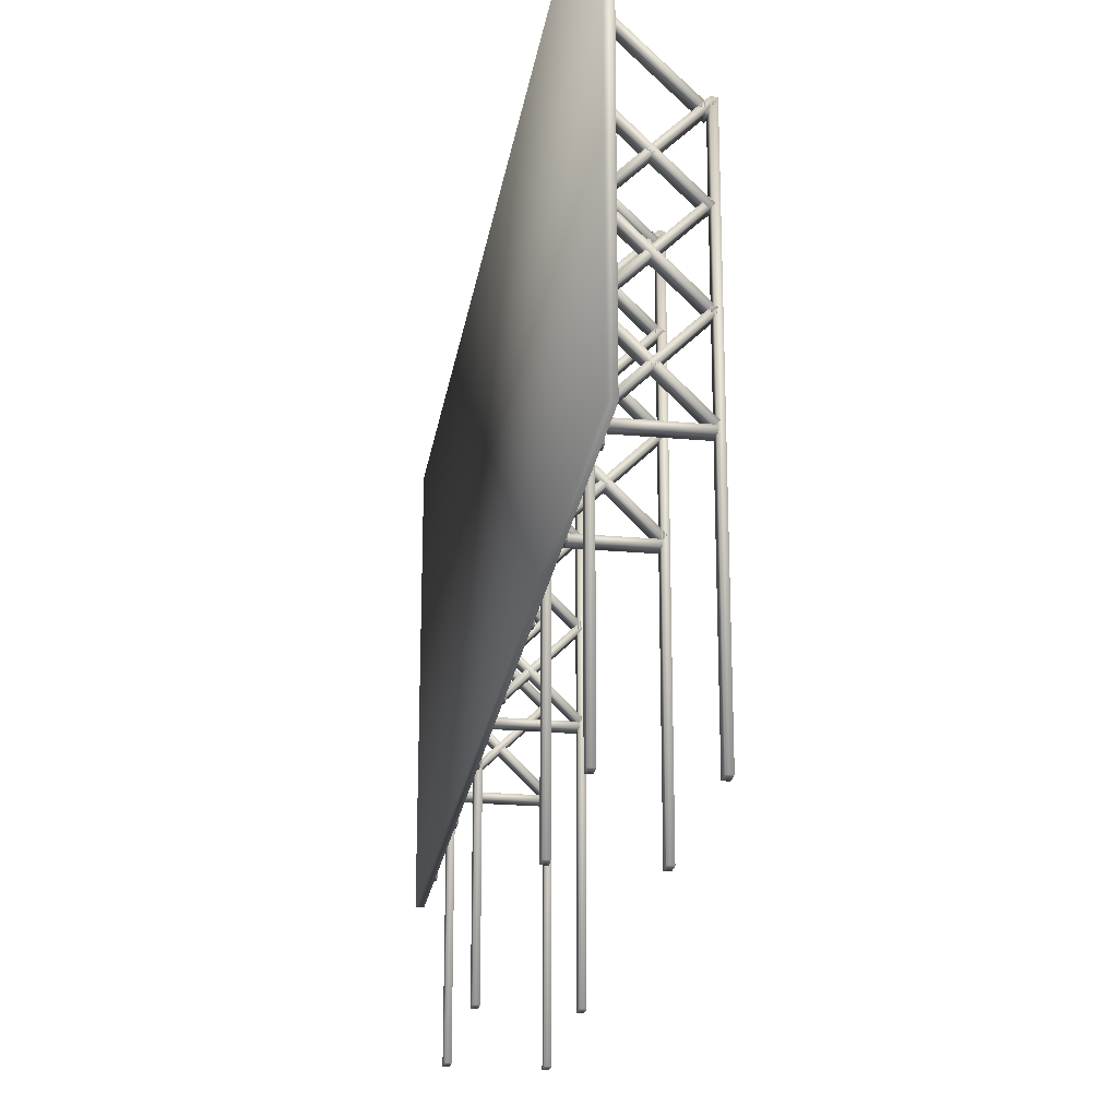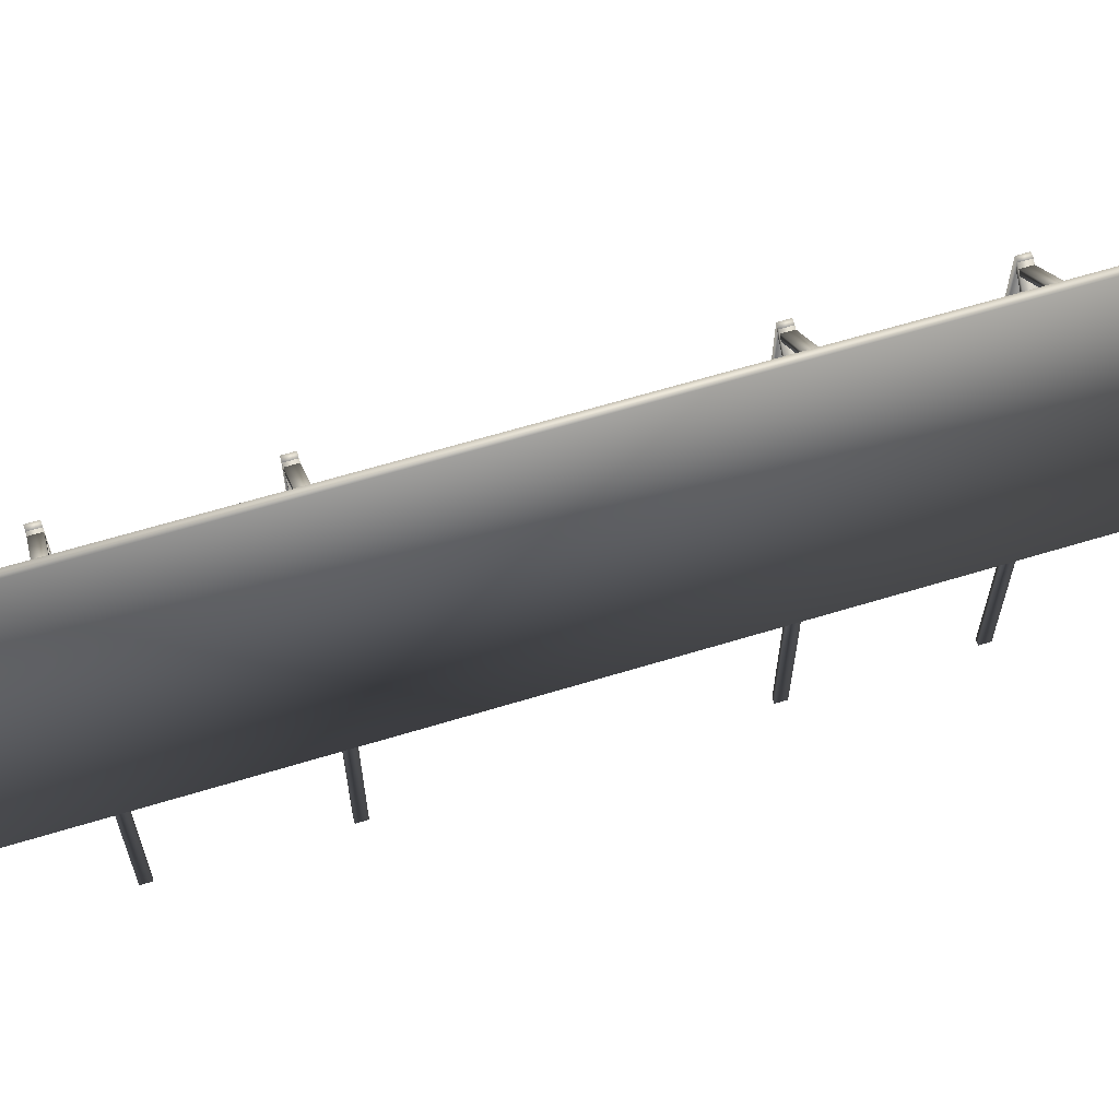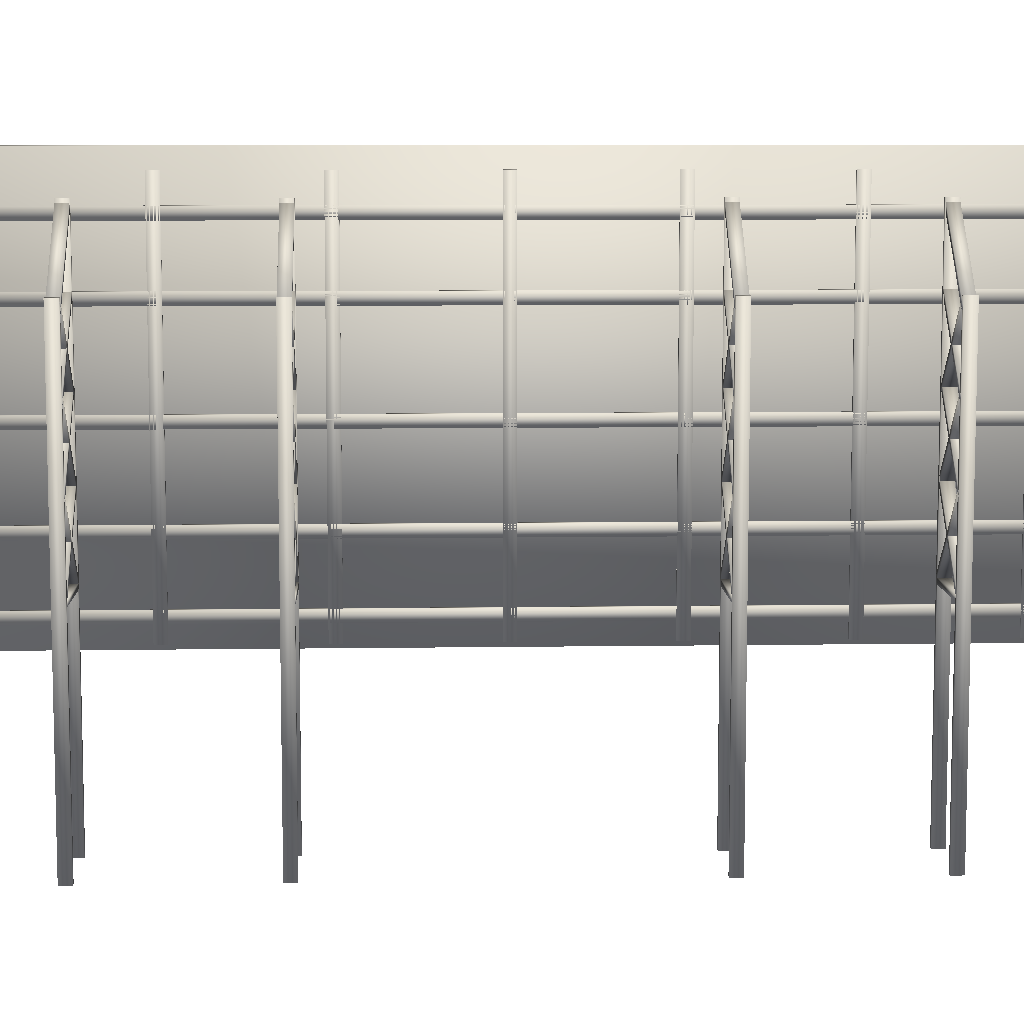
<metadata>
{"format":"obj","ext":"obj","renderer":"f3d","projection":"perspective","resolution":1024,"background":"white","views":[{"elev":-23.4,"azim":171.3,"up":"+Z"},{"elev":63.3,"azim":72.8,"up":"+Z"},{"elev":8.3,"azim":-92.3,"up":"+Z"}]}
</metadata>
<code>
v  -0.2167 -6.973 0
v  -0.2167 6.973 0
v  -0.112 6.973 0
v  -0.112 -6.973 0
v  -0.2167 -6.973 5.73
v  -0.112 -6.973 5.73
v  -0.112 6.973 5.73
v  -0.2167 6.973 5.73
o Box001
g Box001
f 1 2 3 4
f 5 6 7 8
f 1 4 6 5
f 4 3 7 6
f 3 2 8 7
f 2 1 5 8
v  -0.2574 2.417 -2.418
v  -0.338 2.417 -2.418
v  -0.338 2.583 -2.418
v  -0.2574 2.583 -2.418
v  -0.2574 2.417 5.149
v  -0.2574 2.583 5.149
v  -0.338 2.583 5.149
v  -0.338 2.417 5.149
v  -0.2574 4.917 -2.418
v  -0.338 4.917 -2.418
v  -0.338 5.083 -2.418
v  -0.2574 5.083 -2.418
v  -0.2574 4.917 5.149
v  -0.2574 5.083 5.149
v  -0.338 5.083 5.149
v  -0.338 4.917 5.149
v  -0.2574 -2.583 -2.418
v  -0.338 -2.583 -2.418
v  -0.338 -2.417 -2.418
v  -0.2574 -2.417 -2.418
v  -0.2574 -2.583 5.149
v  -0.2574 -2.417 5.149
v  -0.338 -2.417 5.149
v  -0.338 -2.583 5.149
v  -0.2574 -5.083 -2.418
v  -0.338 -5.083 -2.418
v  -0.338 -4.917 -2.418
v  -0.2574 -4.917 -2.418
v  -0.2574 -5.083 5.149
v  -0.2574 -4.917 5.149
v  -0.338 -4.917 5.149
v  -0.338 -5.083 5.149
o Box005
g Box005
f 9 10 11 12
f 13 14 15 16
f 9 12 14 13
f 12 11 15 14
f 11 10 16 15
f 10 9 13 16
f 17 18 19 20
f 21 22 23 24
f 17 20 22 21
f 20 19 23 22
f 19 18 24 23
f 18 17 21 24
f 25 26 27 28
f 29 30 31 32
f 25 28 30 29
f 28 27 31 30
f 27 26 32 31
f 26 25 29 32
f 33 34 35 36
f 37 38 39 40
f 33 36 38 37
f 36 35 39 38
f 35 34 40 39
f 34 33 37 40
v  -1.388 -2.583 -2.418
v  -1.468 -2.583 -2.418
v  -1.468 -2.417 -2.418
v  -1.388 -2.417 -2.418
v  -1.388 -2.583 4.119
v  -1.388 -2.417 4.119
v  -1.468 -2.417 4.119
v  -1.468 -2.583 4.119
v  -1.388 -5.083 -2.418
v  -1.468 -5.083 -2.418
v  -1.468 -4.917 -2.418
v  -1.388 -4.917 -2.418
v  -1.388 -5.083 4.119
v  -1.388 -4.917 4.119
v  -1.468 -4.917 4.119
v  -1.468 -5.083 4.119
v  -1.388 2.417 -2.418
v  -1.468 2.417 -2.418
v  -1.468 2.583 -2.418
v  -1.388 2.583 -2.418
v  -1.388 2.417 4.119
v  -1.388 2.583 4.119
v  -1.468 2.583 4.119
v  -1.468 2.417 4.119
v  -1.414 4.917 -2.418
v  -1.495 4.917 -2.418
v  -1.495 5.083 -2.418
v  -1.414 5.083 -2.418
v  -1.414 4.917 4.119
v  -1.414 5.083 4.119
v  -1.495 5.083 4.119
v  -1.495 4.917 4.119
o Box011
g Box011
f 41 42 43 44
f 45 46 47 48
f 41 44 46 45
f 44 43 47 46
f 43 42 48 47
f 42 41 45 48
f 49 50 51 52
f 53 54 55 56
f 49 52 54 53
f 52 51 55 54
f 51 50 56 55
f 50 49 53 56
f 57 58 59 60
f 61 62 63 64
f 57 60 62 61
f 60 59 63 62
f 59 58 64 63
f 58 57 61 64
f 65 66 67 68
f 69 70 71 72
f 65 68 70 69
f 68 67 71 70
f 67 66 72 71
f 66 65 69 72
v  -0.2202 6.068 0.3017
v  -0.259 6.068 0.3017
v  -0.259 6.068 0.4685
v  -0.2202 6.068 0.4685
v  -0.2202 -6.068 0.3017
v  -0.2202 -6.068 0.4685
v  -0.259 -6.068 0.4685
v  -0.259 -6.068 0.3017
v  -0.2202 6.068 1.282
v  -0.259 6.068 1.282
v  -0.259 6.068 1.449
v  -0.2202 6.068 1.449
v  -0.2202 -6.068 1.282
v  -0.2202 -6.068 1.449
v  -0.259 -6.068 1.449
v  -0.259 -6.068 1.282
v  -0.2202 6.068 2.543
v  -0.259 6.068 2.543
v  -0.259 6.068 2.71
v  -0.2202 6.068 2.71
v  -0.2202 -6.068 2.543
v  -0.2202 -6.068 2.71
v  -0.259 -6.068 2.71
v  -0.259 -6.068 2.543
v  -0.2202 6.068 3.937
v  -0.259 6.068 3.937
v  -0.259 6.068 4.104
v  -0.2202 6.068 4.104
v  -0.2202 -6.068 3.937
v  -0.2202 -6.068 4.104
v  -0.259 -6.068 4.104
v  -0.259 -6.068 3.937
v  -0.2202 6.068 4.897
v  -0.259 6.068 4.897
v  -0.259 6.068 5.064
v  -0.2202 6.068 5.064
v  -0.2202 -6.068 4.897
v  -0.2202 -6.068 5.064
v  -0.259 -6.068 5.064
v  -0.259 -6.068 4.897
v  -0.2202 -0.08337 0.06184
v  -0.259 -0.08337 0.06184
v  -0.259 0.08337 0.06184
v  -0.2202 0.08337 0.06184
v  -0.2202 -0.08337 5.46
v  -0.2202 0.08337 5.46
v  -0.259 0.08337 5.46
v  -0.259 -0.08337 5.46
v  -0.2202 -2.083 0.06184
v  -0.259 -2.083 0.06184
v  -0.259 -1.917 0.06184
v  -0.2202 -1.917 0.06184
v  -0.2202 -2.083 5.46
v  -0.2202 -1.917 5.46
v  -0.259 -1.917 5.46
v  -0.259 -2.083 5.46
v  -0.2202 -4.083 0.06184
v  -0.259 -4.083 0.06184
v  -0.259 -3.917 0.06184
v  -0.2202 -3.917 0.06184
v  -0.2202 -4.083 5.46
v  -0.2202 -3.917 5.46
v  -0.259 -3.917 5.46
v  -0.259 -4.083 5.46
v  -0.2202 -6.083 0.06184
v  -0.259 -6.083 0.06184
v  -0.259 -5.917 0.06184
v  -0.2202 -5.917 0.06184
v  -0.2202 -6.083 5.46
v  -0.2202 -5.917 5.46
v  -0.259 -5.917 5.46
v  -0.259 -6.083 5.46
v  -0.2202 1.917 0.06184
v  -0.259 1.917 0.06184
v  -0.259 2.083 0.06184
v  -0.2202 2.083 0.06184
v  -0.2202 1.917 5.46
v  -0.2202 2.083 5.46
v  -0.259 2.083 5.46
v  -0.259 1.917 5.46
v  -0.2202 3.917 0.06184
v  -0.259 3.917 0.06184
v  -0.259 4.083 0.06184
v  -0.2202 4.083 0.06184
v  -0.2202 3.917 5.46
v  -0.2202 4.083 5.46
v  -0.259 4.083 5.46
v  -0.259 3.917 5.46
v  -0.2202 5.917 0.06184
v  -0.259 5.917 0.06184
v  -0.259 6.083 0.06184
v  -0.2202 6.083 0.06184
v  -0.2202 5.917 5.46
v  -0.2202 6.083 5.46
v  -0.259 6.083 5.46
v  -0.259 5.917 5.46
o Box050
g Box050
f 73 74 75 76
f 77 78 79 80
f 73 76 78 77
f 76 75 79 78
f 75 74 80 79
f 74 73 77 80
f 81 82 83 84
f 85 86 87 88
f 81 84 86 85
f 84 83 87 86
f 83 82 88 87
f 82 81 85 88
f 89 90 91 92
f 93 94 95 96
f 89 92 94 93
f 92 91 95 94
f 91 90 96 95
f 90 89 93 96
f 97 98 99 100
f 101 102 103 104
f 97 100 102 101
f 100 99 103 102
f 99 98 104 103
f 98 97 101 104
f 105 106 107 108
f 109 110 111 112
f 105 108 110 109
f 108 107 111 110
f 107 106 112 111
f 106 105 109 112
f 113 114 115 116
f 117 118 119 120
f 113 116 118 117
f 116 115 119 118
f 115 114 120 119
f 114 113 117 120
f 121 122 123 124
f 125 126 127 128
f 121 124 126 125
f 124 123 127 126
f 123 122 128 127
f 122 121 125 128
f 129 130 131 132
f 133 134 135 136
f 129 132 134 133
f 132 131 135 134
f 131 130 136 135
f 130 129 133 136
f 137 138 139 140
f 141 142 143 144
f 137 140 142 141
f 140 139 143 142
f 139 138 144 143
f 138 137 141 144
f 145 146 147 148
f 149 150 151 152
f 145 148 150 149
f 148 147 151 150
f 147 146 152 151
f 146 145 149 152
f 153 154 155 156
f 157 158 159 160
f 153 156 158 157
f 156 155 159 158
f 155 154 160 159
f 154 153 157 160
f 161 162 163 164
f 165 166 167 168
f 161 164 166 165
f 164 163 167 166
f 163 162 168 167
f 162 161 165 168
v  -1.425 4.917 0.7135
v  -1.425 4.917 0.7941
v  -1.425 5.083 0.7941
v  -1.425 5.083 0.7135
v  -0.2838 4.917 0.7135
v  -0.2838 5.083 0.7135
v  -0.2838 5.083 0.7941
v  -0.2838 4.917 0.7941
v  -1.39 4.917 0.7803
v  -1.447 4.917 0.8373
v  -1.447 5.083 0.8373
v  -1.39 5.083 0.7803
v  -0.2731 4.917 1.897
v  -0.2731 5.083 1.897
v  -0.3301 5.083 1.954
v  -0.3301 4.917 1.954
v  -0.2731 4.917 0.8373
v  -0.3301 4.917 0.7803
v  -0.3301 5.083 0.7803
v  -0.2731 5.083 0.8373
v  -1.39 4.917 1.954
v  -1.39 5.083 1.954
v  -1.447 5.083 1.897
v  -1.447 4.917 1.897
v  -0.2731 4.917 1.946
v  -0.3301 4.917 1.889
v  -0.3301 5.083 1.889
v  -0.2731 5.083 1.946
v  -1.39 4.917 3.063
v  -1.39 5.083 3.063
v  -1.447 5.083 3.006
v  -1.447 4.917 3.006
v  -1.39 4.917 1.889
v  -1.447 4.917 1.946
v  -1.447 5.083 1.946
v  -1.39 5.083 1.889
v  -0.2731 4.917 3.006
v  -0.2731 5.083 3.006
v  -0.3301 5.083 3.063
v  -0.3301 4.917 3.063
v  -0.2731 2.417 0.8373
v  -0.3301 2.417 0.7803
v  -0.3301 2.583 0.7803
v  -0.2731 2.583 0.8373
v  -1.39 2.417 1.954
v  -1.39 2.583 1.954
v  -1.447 2.583 1.897
v  -1.447 2.417 1.897
v  -1.39 2.417 0.7803
v  -1.447 2.417 0.8373
v  -1.447 2.583 0.8373
v  -1.39 2.583 0.7803
v  -0.2731 2.417 1.897
v  -0.2731 2.583 1.897
v  -0.3301 2.583 1.954
v  -0.3301 2.417 1.954
v  -1.39 4.917 2.944
v  -1.447 4.917 3.001
v  -1.447 5.083 3.001
v  -1.39 5.083 2.944
v  -0.2731 4.917 4.061
v  -0.2731 5.083 4.061
v  -0.3301 5.083 4.118
v  -0.3301 4.917 4.118
v  -0.2731 2.417 1.946
v  -0.3301 2.417 1.889
v  -0.3301 2.583 1.889
v  -0.2731 2.583 1.946
v  -1.39 2.417 3.063
v  -1.39 2.583 3.063
v  -1.447 2.583 3.006
v  -1.447 2.417 3.006
v  -1.39 2.417 1.889
v  -1.447 2.417 1.946
v  -1.447 2.583 1.946
v  -1.39 2.583 1.889
v  -0.2731 2.417 3.006
v  -0.2731 2.583 3.006
v  -0.3301 2.583 3.063
v  -0.3301 2.417 3.063
v  -1.39 4.917 3.932
v  -1.447 4.917 3.989
v  -1.447 5.083 3.989
v  -1.39 5.083 3.932
v  -0.2731 4.917 5.049
v  -0.2731 5.083 5.049
v  -0.3301 5.083 5.106
v  -0.3301 4.917 5.106
v  -0.2731 2.417 3.001
v  -0.3301 2.417 2.944
v  -0.3301 2.583 2.944
v  -0.2731 2.583 3.001
v  -1.39 2.417 4.118
v  -1.39 2.583 4.118
v  -1.447 2.583 4.061
v  -1.447 2.417 4.061
v  -1.39 2.417 2.944
v  -1.447 2.417 3.001
v  -1.447 2.583 3.001
v  -1.39 2.583 2.944
v  -0.2731 2.417 4.061
v  -0.2731 2.583 4.061
v  -0.3301 2.583 4.118
v  -0.3301 2.417 4.118
v  -1.401 -2.583 0.7135
v  -1.401 -2.583 0.7941
v  -1.401 -2.417 0.7941
v  -1.401 -2.417 0.7135
v  -0.3082 -2.583 0.7135
v  -0.3082 -2.417 0.7135
v  -0.3082 -2.417 0.7941
v  -0.3082 -2.583 0.7941
v  -0.2731 -2.583 0.8373
v  -0.3301 -2.583 0.7803
v  -0.3301 -2.417 0.7803
v  -0.2731 -2.417 0.8373
v  -1.39 -2.583 1.954
v  -1.39 -2.417 1.954
v  -1.447 -2.417 1.897
v  -1.447 -2.583 1.897
v  -0.2731 -2.583 1.946
v  -0.3301 -2.583 1.889
v  -0.3301 -2.417 1.889
v  -0.2731 -2.417 1.946
v  -1.39 -2.583 3.063
v  -1.39 -2.417 3.063
v  -1.447 -2.417 3.006
v  -1.447 -2.583 3.006
v  -1.39 -5.083 0.7803
v  -1.447 -5.083 0.8373
v  -1.447 -4.917 0.8373
v  -1.39 -4.917 0.7803
v  -0.2731 -5.083 1.897
v  -0.2731 -4.917 1.897
v  -0.3301 -4.917 1.954
v  -0.3301 -5.083 1.954
v  -1.39 -2.583 3.932
v  -1.447 -2.583 3.989
v  -1.447 -2.417 3.989
v  -1.39 -2.417 3.932
v  -0.2731 -2.583 5.049
v  -0.2731 -2.417 5.049
v  -0.3301 -2.417 5.106
v  -0.3301 -2.583 5.106
v  -1.39 -5.083 3.932
v  -1.447 -5.083 3.989
v  -1.447 -4.917 3.989
v  -1.39 -4.917 3.932
v  -0.2731 -5.083 5.049
v  -0.2731 -4.917 5.049
v  -0.3301 -4.917 5.106
v  -0.3301 -5.083 5.106
v  -0.2731 -5.083 3.001
v  -0.3301 -5.083 2.944
v  -0.3301 -4.917 2.944
v  -0.2731 -4.917 3.001
v  -1.39 -5.083 4.118
v  -1.39 -4.917 4.118
v  -1.447 -4.917 4.061
v  -1.447 -5.083 4.061
v  -1.39 -5.083 2.944
v  -1.447 -5.083 3.001
v  -1.447 -4.917 3.001
v  -1.39 -4.917 2.944
v  -0.2731 -5.083 4.061
v  -0.2731 -4.917 4.061
v  -0.3301 -4.917 4.118
v  -0.3301 -5.083 4.118
v  -0.2731 -5.083 1.946
v  -0.3301 -5.083 1.889
v  -0.3301 -4.917 1.889
v  -0.2731 -4.917 1.946
v  -1.39 -5.083 3.063
v  -1.39 -4.917 3.063
v  -1.447 -4.917 3.006
v  -1.447 -5.083 3.006
v  -1.39 -5.083 1.889
v  -1.447 -5.083 1.946
v  -1.447 -4.917 1.946
v  -1.39 -4.917 1.889
v  -0.2731 -5.083 3.006
v  -0.2731 -4.917 3.006
v  -0.3301 -4.917 3.063
v  -0.3301 -5.083 3.063
v  -0.2731 -2.583 3.001
v  -0.3301 -2.583 2.944
v  -0.3301 -2.417 2.944
v  -0.2731 -2.417 3.001
v  -1.39 -2.583 4.118
v  -1.39 -2.417 4.118
v  -1.447 -2.417 4.061
v  -1.447 -2.583 4.061
v  -0.2731 -5.083 0.8373
v  -0.3301 -5.083 0.7803
v  -0.3301 -4.917 0.7803
v  -0.2731 -4.917 0.8373
v  -1.39 -5.083 1.954
v  -1.39 -4.917 1.954
v  -1.447 -4.917 1.897
v  -1.447 -5.083 1.897
v  -1.39 -2.583 2.944
v  -1.447 -2.583 3.001
v  -1.447 -2.417 3.001
v  -1.39 -2.417 2.944
v  -0.2731 -2.583 4.061
v  -0.2731 -2.417 4.061
v  -0.3301 -2.417 4.118
v  -0.3301 -2.583 4.118
v  -1.39 -2.583 1.889
v  -1.447 -2.583 1.946
v  -1.447 -2.417 1.946
v  -1.39 -2.417 1.889
v  -0.2731 -2.583 3.006
v  -0.2731 -2.417 3.006
v  -0.3301 -2.417 3.063
v  -0.3301 -2.583 3.063
v  -1.401 -5.083 0.7135
v  -1.401 -5.083 0.7941
v  -1.401 -4.917 0.7941
v  -1.401 -4.917 0.7135
v  -0.3082 -5.083 0.7135
v  -0.3082 -4.917 0.7135
v  -0.3082 -4.917 0.7941
v  -0.3082 -5.083 0.7941
v  -1.39 -2.583 0.7803
v  -1.447 -2.583 0.8373
v  -1.447 -2.417 0.8373
v  -1.39 -2.417 0.7803
v  -0.2731 -2.583 1.897
v  -0.2731 -2.417 1.897
v  -0.3301 -2.417 1.954
v  -0.3301 -2.583 1.954
v  -1.39 2.417 3.932
v  -1.447 2.417 3.989
v  -1.447 2.583 3.989
v  -1.39 2.583 3.932
v  -0.2731 2.417 5.049
v  -0.2731 2.583 5.049
v  -0.3301 2.583 5.106
v  -0.3301 2.417 5.106
v  -1.401 2.417 0.7135
v  -1.401 2.417 0.7941
v  -1.401 2.583 0.7941
v  -1.401 2.583 0.7135
v  -0.3082 2.417 0.7135
v  -0.3082 2.583 0.7135
v  -0.3082 2.583 0.7941
v  -0.3082 2.417 0.7941
v  -0.2994 4.917 3.001
v  -0.3564 4.917 2.944
v  -0.3564 5.083 2.944
v  -0.2994 5.083 3.001
v  -1.416 4.917 4.118
v  -1.416 5.083 4.118
v  -1.473 5.083 4.061
v  -1.473 4.917 4.061
o Box059
g Box059
f 169 170 171 172
f 173 174 175 176
f 169 172 174 173
f 172 171 175 174
f 171 170 176 175
f 170 169 173 176
f 177 178 179 180
f 181 182 183 184
f 177 180 182 181
f 180 179 183 182
f 179 178 184 183
f 178 177 181 184
f 185 186 187 188
f 189 190 191 192
f 185 188 190 189
f 188 187 191 190
f 187 186 192 191
f 186 185 189 192
f 193 194 195 196
f 197 198 199 200
f 193 196 198 197
f 196 195 199 198
f 195 194 200 199
f 194 193 197 200
f 201 202 203 204
f 205 206 207 208
f 201 204 206 205
f 204 203 207 206
f 203 202 208 207
f 202 201 205 208
f 209 210 211 212
f 213 214 215 216
f 209 212 214 213
f 212 211 215 214
f 211 210 216 215
f 210 209 213 216
f 217 218 219 220
f 221 222 223 224
f 217 220 222 221
f 220 219 223 222
f 219 218 224 223
f 218 217 221 224
f 225 226 227 228
f 229 230 231 232
f 225 228 230 229
f 228 227 231 230
f 227 226 232 231
f 226 225 229 232
f 233 234 235 236
f 237 238 239 240
f 233 236 238 237
f 236 235 239 238
f 235 234 240 239
f 234 233 237 240
f 241 242 243 244
f 245 246 247 248
f 241 244 246 245
f 244 243 247 246
f 243 242 248 247
f 242 241 245 248
f 249 250 251 252
f 253 254 255 256
f 249 252 254 253
f 252 251 255 254
f 251 250 256 255
f 250 249 253 256
f 257 258 259 260
f 261 262 263 264
f 257 260 262 261
f 260 259 263 262
f 259 258 264 263
f 258 257 261 264
f 265 266 267 268
f 269 270 271 272
f 265 268 270 269
f 268 267 271 270
f 267 266 272 271
f 266 265 269 272
f 273 274 275 276
f 277 278 279 280
f 273 276 278 277
f 276 275 279 278
f 275 274 280 279
f 274 273 277 280
f 281 282 283 284
f 285 286 287 288
f 281 284 286 285
f 284 283 287 286
f 283 282 288 287
f 282 281 285 288
f 289 290 291 292
f 293 294 295 296
f 289 292 294 293
f 292 291 295 294
f 291 290 296 295
f 290 289 293 296
f 297 298 299 300
f 301 302 303 304
f 297 300 302 301
f 300 299 303 302
f 299 298 304 303
f 298 297 301 304
f 305 306 307 308
f 309 310 311 312
f 305 308 310 309
f 308 307 311 310
f 307 306 312 311
f 306 305 309 312
f 313 314 315 316
f 317 318 319 320
f 313 316 318 317
f 316 315 319 318
f 315 314 320 319
f 314 313 317 320
f 321 322 323 324
f 325 326 327 328
f 321 324 326 325
f 324 323 327 326
f 323 322 328 327
f 322 321 325 328
f 329 330 331 332
f 333 334 335 336
f 329 332 334 333
f 332 331 335 334
f 331 330 336 335
f 330 329 333 336
f 337 338 339 340
f 341 342 343 344
f 337 340 342 341
f 340 339 343 342
f 339 338 344 343
f 338 337 341 344
f 345 346 347 348
f 349 350 351 352
f 345 348 350 349
f 348 347 351 350
f 347 346 352 351
f 346 345 349 352
f 353 354 355 356
f 357 358 359 360
f 353 356 358 357
f 356 355 359 358
f 355 354 360 359
f 354 353 357 360
f 361 362 363 364
f 365 366 367 368
f 361 364 366 365
f 364 363 367 366
f 363 362 368 367
f 362 361 365 368
f 369 370 371 372
f 373 374 375 376
f 369 372 374 373
f 372 371 375 374
f 371 370 376 375
f 370 369 373 376
f 377 378 379 380
f 381 382 383 384
f 377 380 382 381
f 380 379 383 382
f 379 378 384 383
f 378 377 381 384
f 385 386 387 388
f 389 390 391 392
f 385 388 390 389
f 388 387 391 390
f 387 386 392 391
f 386 385 389 392
f 393 394 395 396
f 397 398 399 400
f 393 396 398 397
f 396 395 399 398
f 395 394 400 399
f 394 393 397 400
f 401 402 403 404
f 405 406 407 408
f 401 404 406 405
f 404 403 407 406
f 403 402 408 407
f 402 401 405 408
f 409 410 411 412
f 413 414 415 416
f 409 412 414 413
f 412 411 415 414
f 411 410 416 415
f 410 409 413 416
f 417 418 419 420
f 421 422 423 424
f 417 420 422 421
f 420 419 423 422
f 419 418 424 423
f 418 417 421 424

</code>
